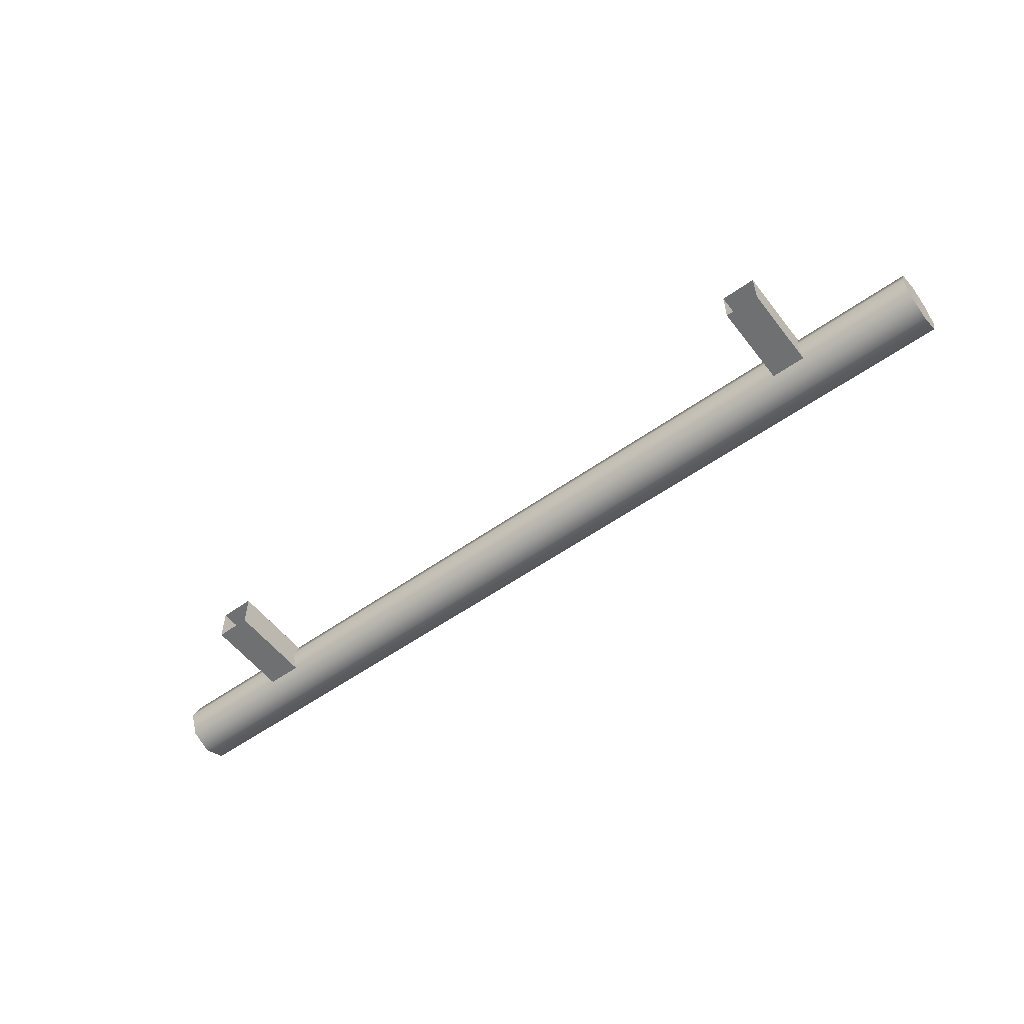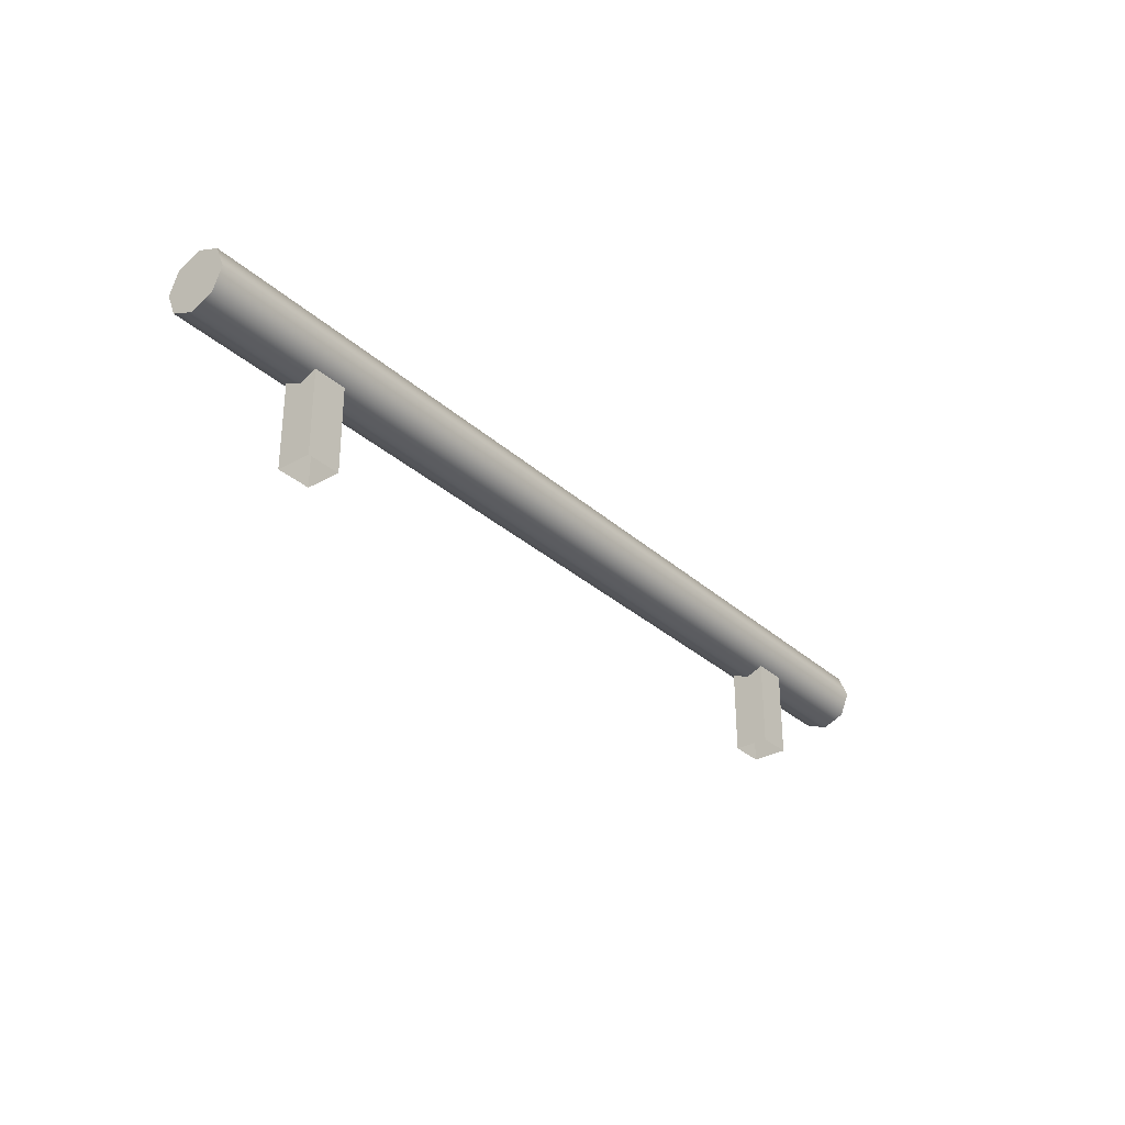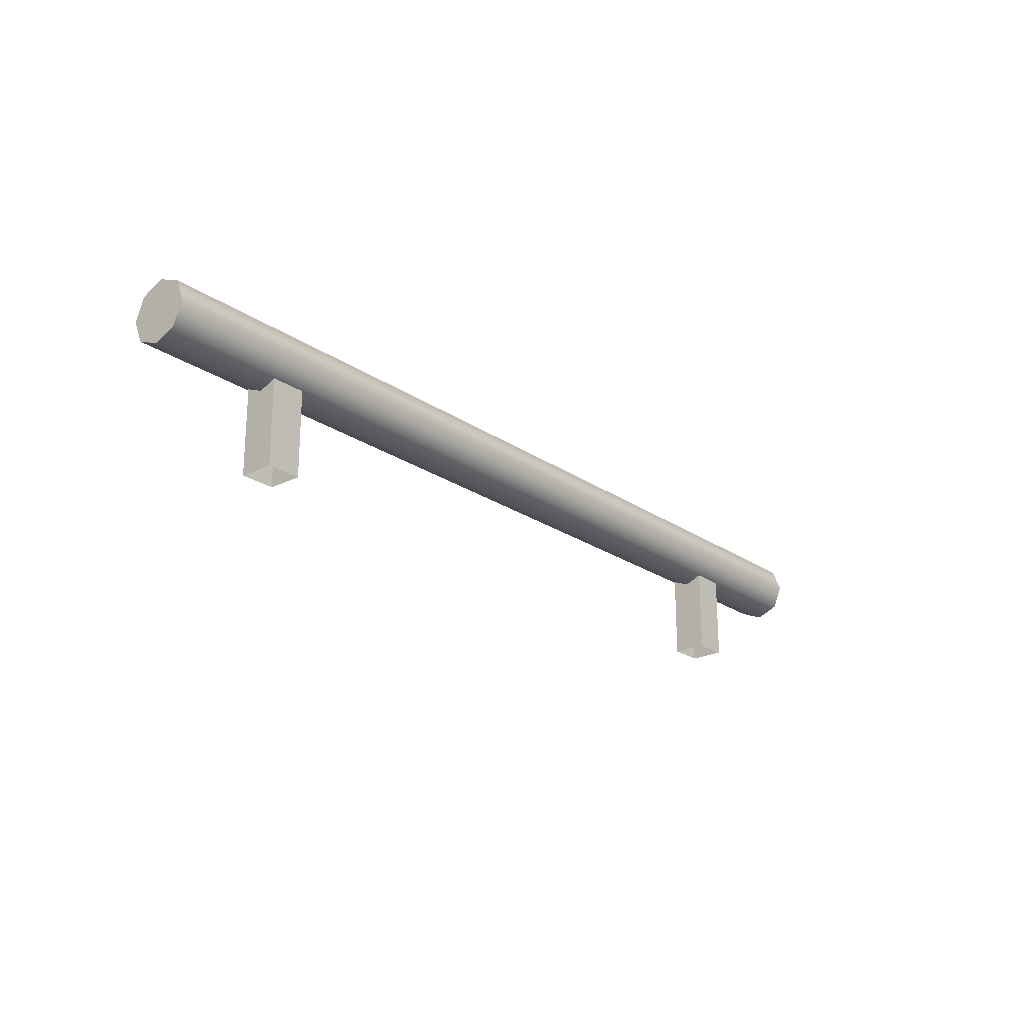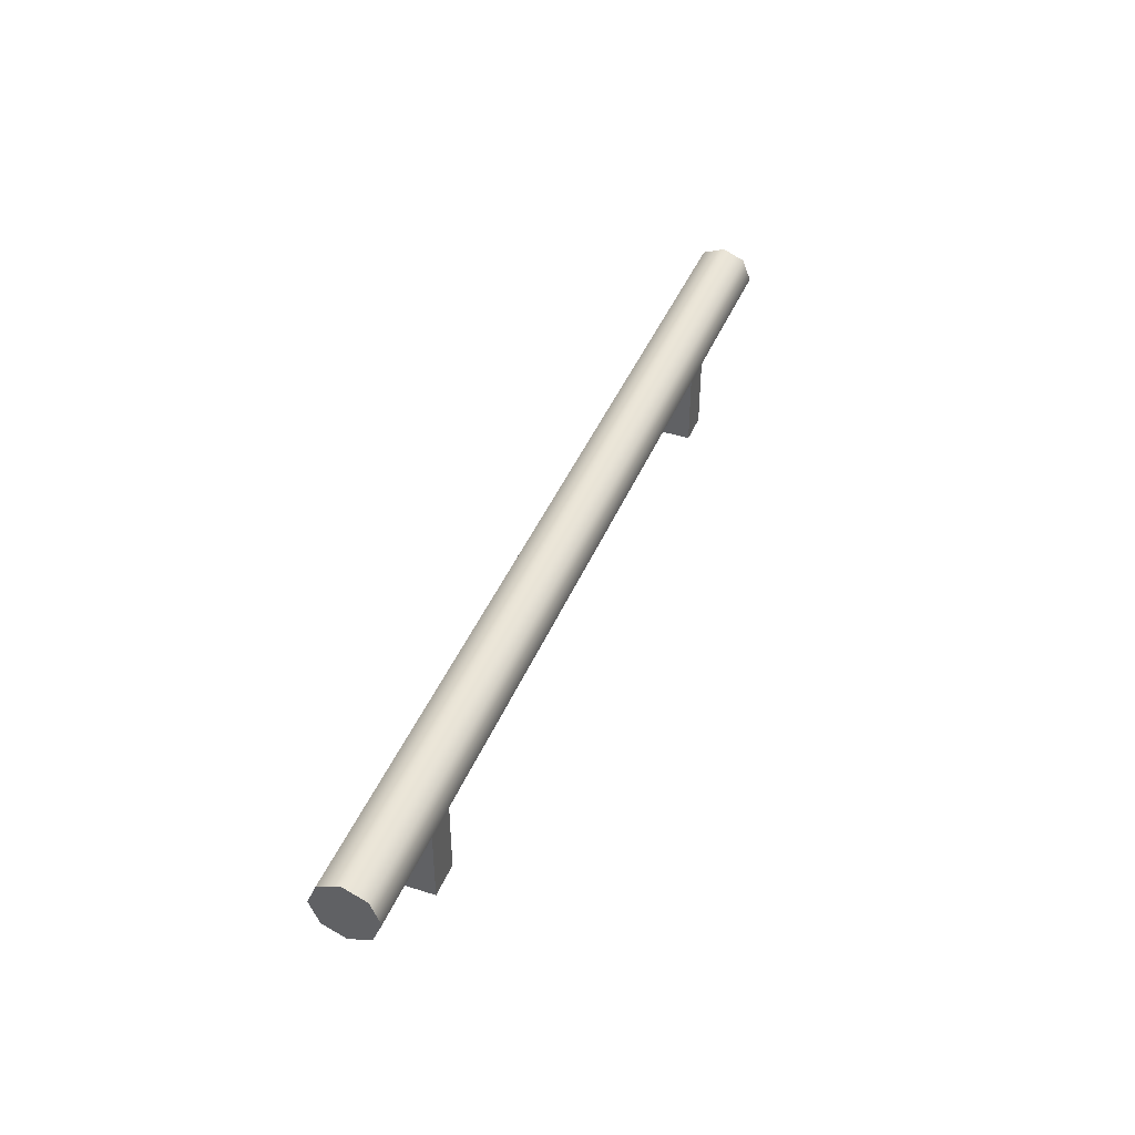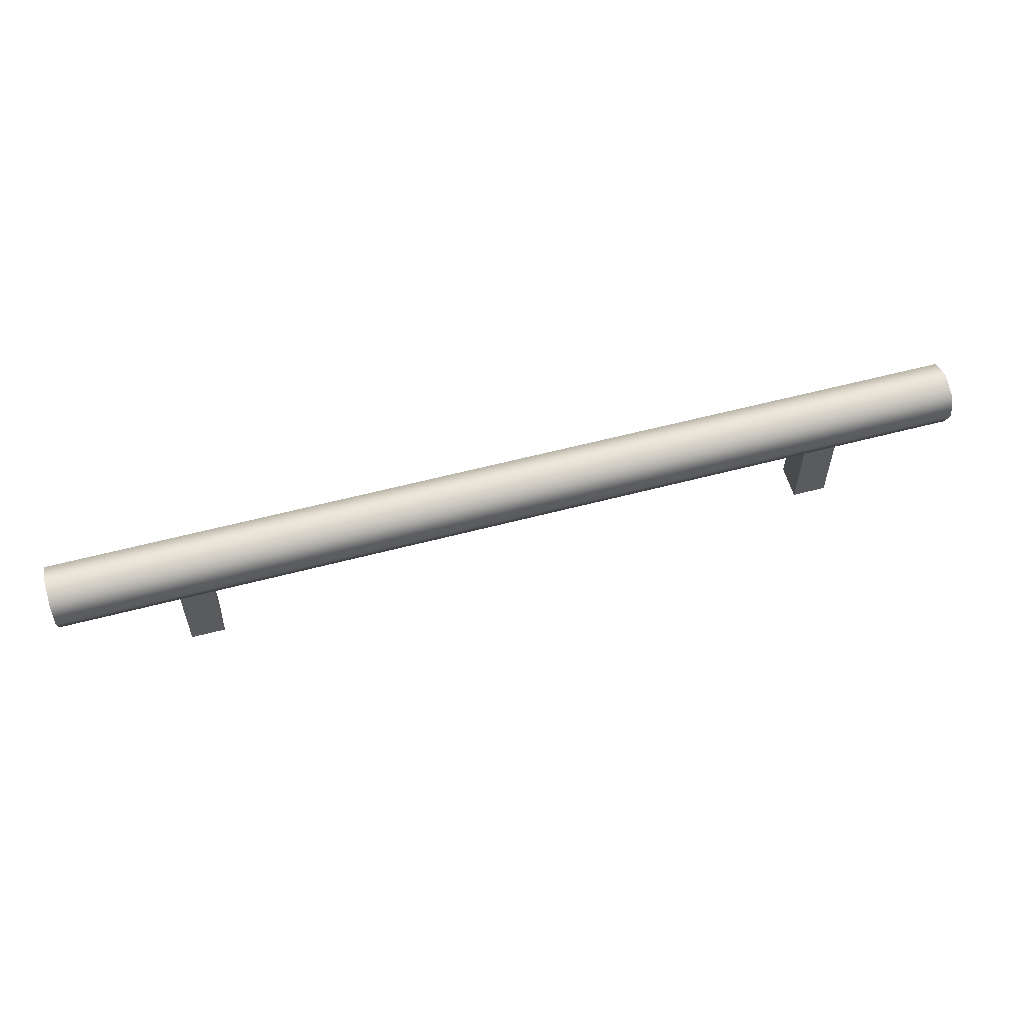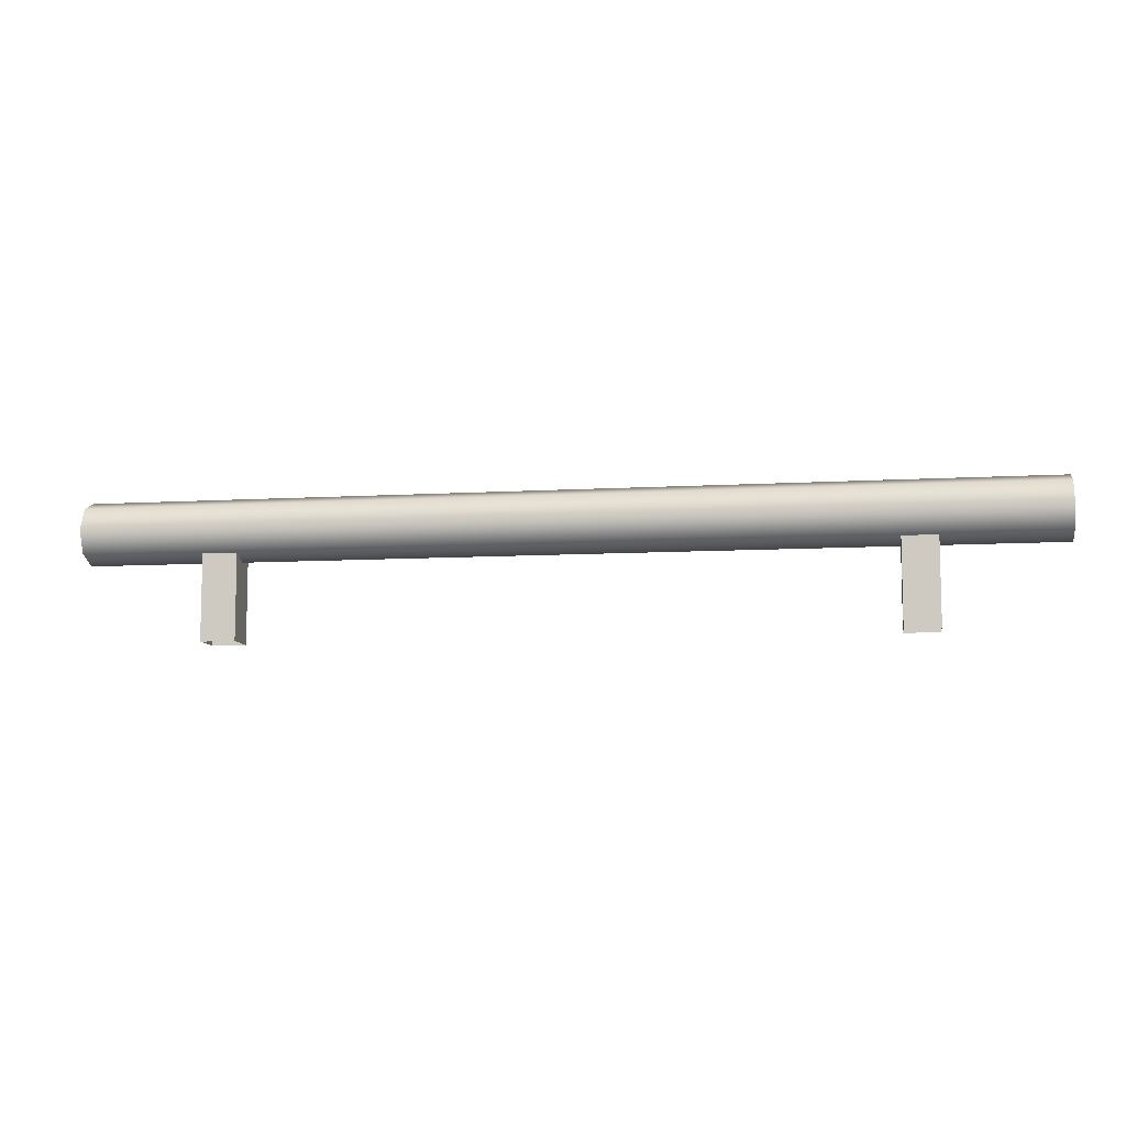
<metadata>
{"format":"obj","ext":"obj","renderer":"f3d","projection":"perspective","resolution":1024,"background":"white","views":[{"elev":-54.9,"azim":-143.0,"up":"+Y"},{"elev":-31.1,"azim":-51.6,"up":"+Z"},{"elev":-22.5,"azim":130.4,"up":"+Z"},{"elev":41.7,"azim":-68.9,"up":"+Z"},{"elev":57.5,"azim":-15.4,"up":"+Z"},{"elev":-8.9,"azim":-171.0,"up":"+Z"}]}
</metadata>
<code>
v -10.49 77.01 30.53
v -9.457 77.01 30.53
v -10.49 78.04 30.53
v -9.457 78.04 30.53
v -10.49 78.04 27.87
v -9.457 78.04 27.87
v -10.49 77.01 27.87
v -9.457 77.01 27.87
v 14.09 78.19 30.5
v 14.09 77.53 30.22
v 14.09 76.86 30.5
v 14.09 76.59 31.16
v 14.09 76.86 31.82
v 14.09 77.53 32.1
v 14.09 78.19 31.82
v 14.09 78.47 31.16
v -14.09 78.19 30.5
v -14.09 77.53 30.22
v -14.09 76.86 30.5
v -14.09 76.59 31.16
v -14.09 76.86 31.82
v -14.09 77.53 32.1
v -14.09 78.19 31.82
v -14.09 78.47 31.16
v 14.09 77.53 31.16
v -14.09 77.53 31.16
v 10.49 77.01 30.53
v 9.457 77.01 30.53
v 10.49 78.04 30.53
v 9.457 78.04 30.53
v 10.49 78.04 27.87
v 9.457 78.04 27.87
v 10.49 77.01 27.87
v 9.457 77.01 27.87
f 3 4 6 5
f 7 8 2 1
f 2 8 6 4
f 7 1 3 5
f 9 10 18 17
f 10 11 19 18
f 11 12 20 19
f 12 13 21 20
f 13 14 22 21
f 14 15 23 22
f 15 16 24 23
f 16 9 17 24
f 10 9 25
f 11 10 25
f 12 11 25
f 13 12 25
f 14 13 25
f 15 14 25
f 16 15 25
f 9 16 25
f 17 18 26
f 18 19 26
f 19 20 26
f 20 21 26
f 21 22 26
f 22 23 26
f 23 24 26
f 24 17 26
f 29 31 32 30
f 33 27 28 34
f 28 30 32 34
f 33 31 29 27

</code>
